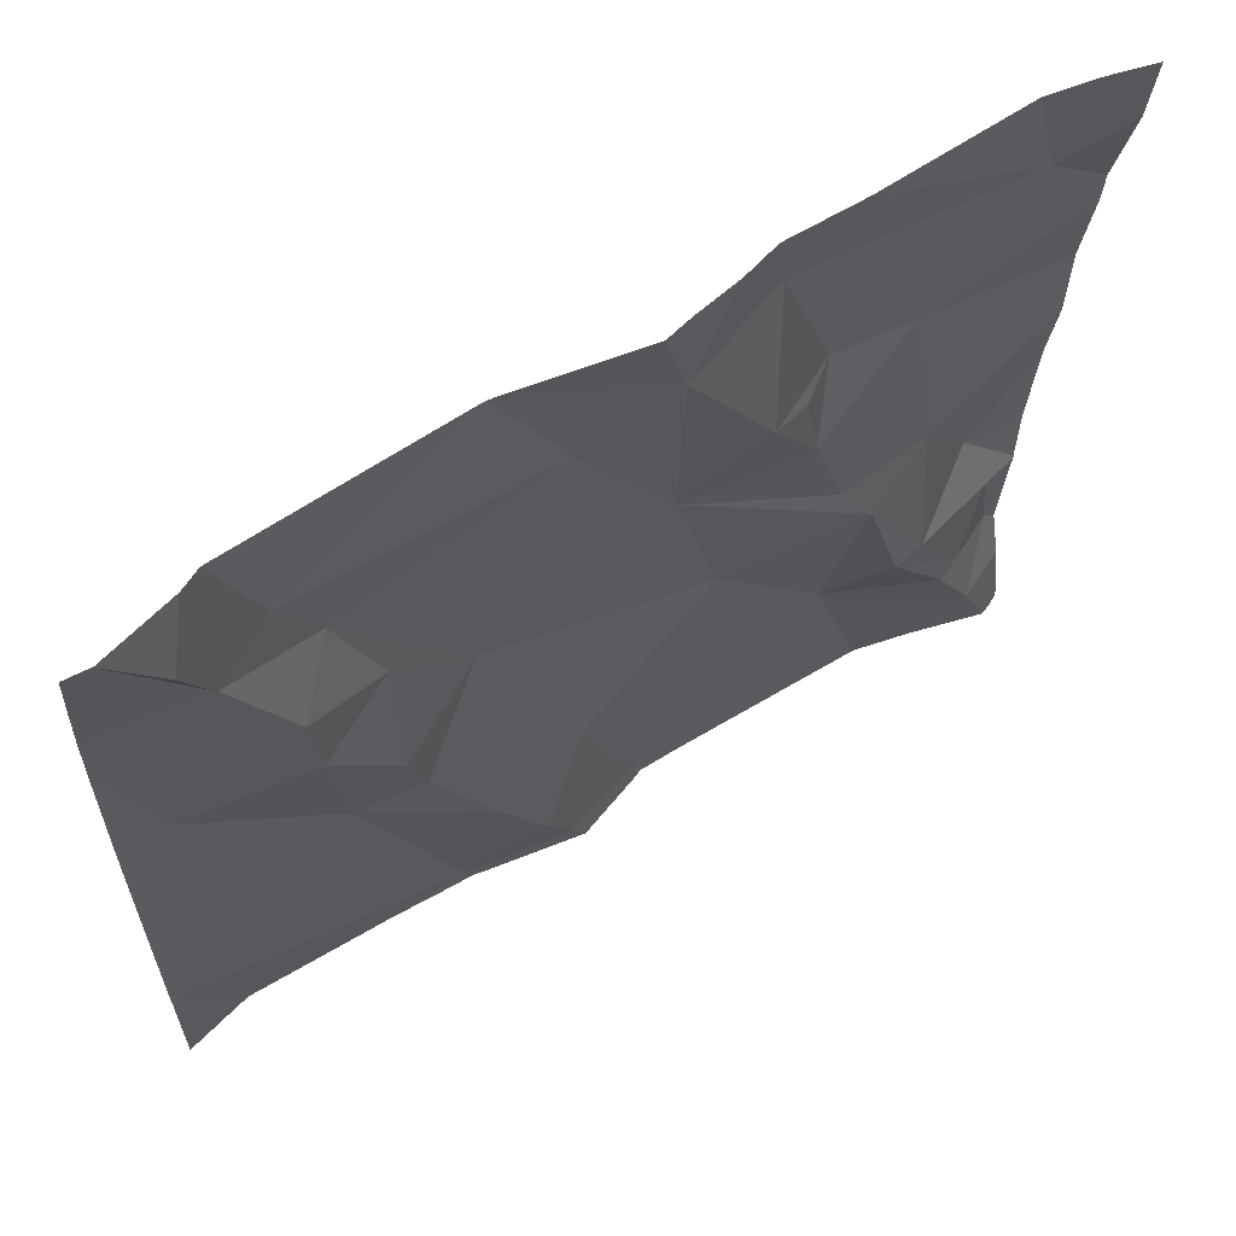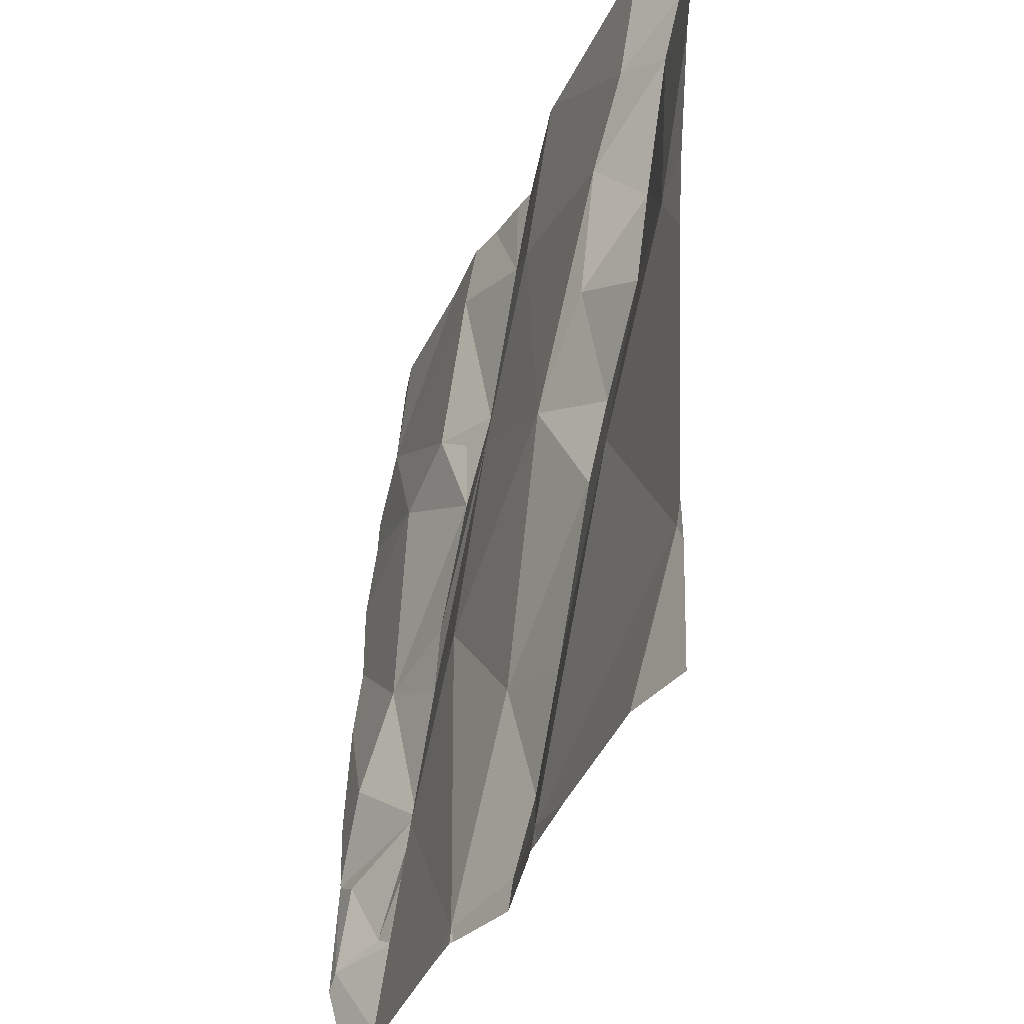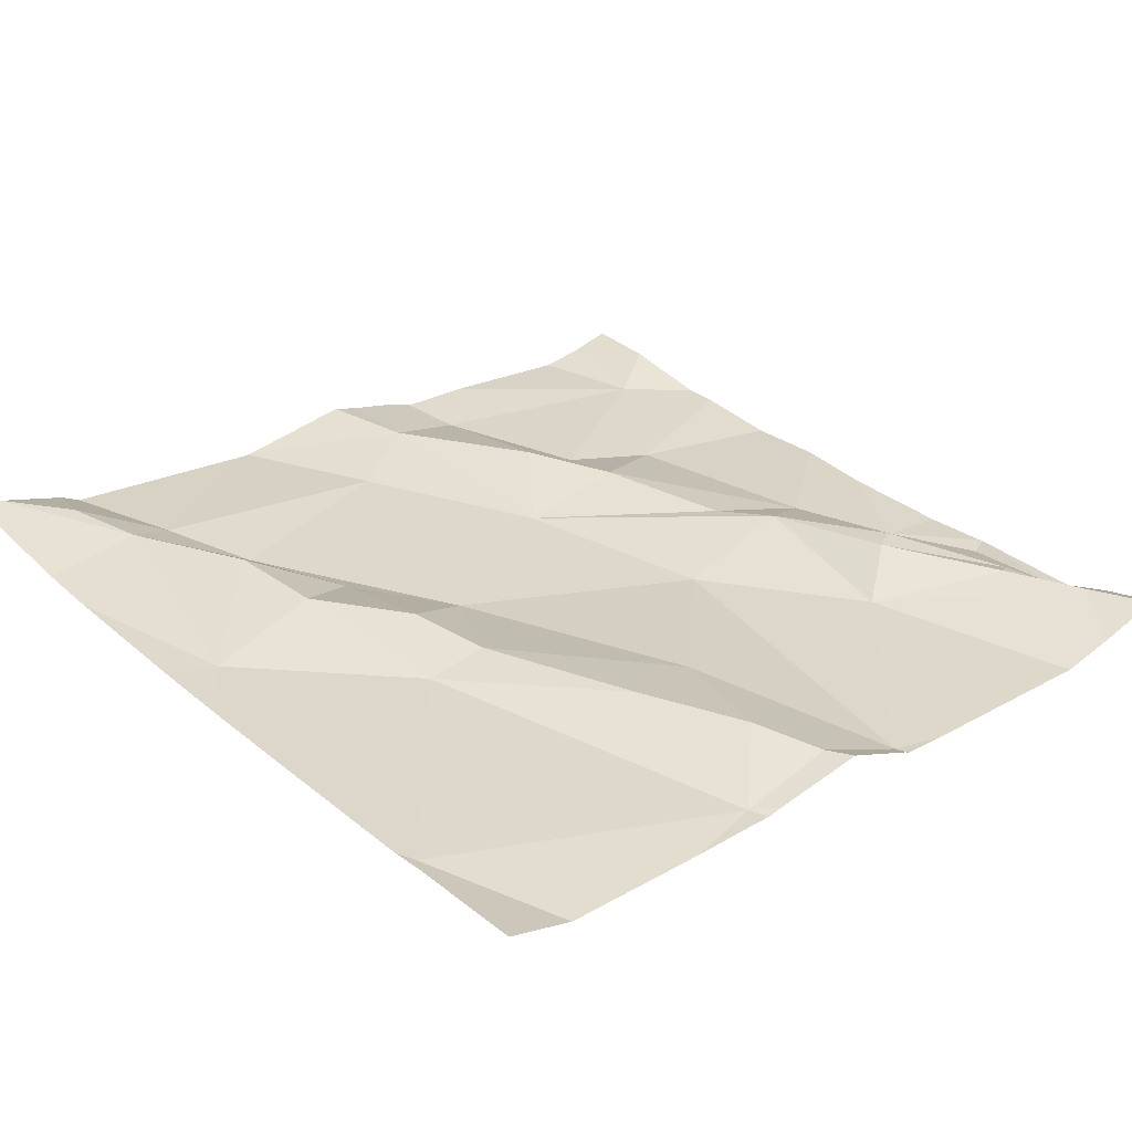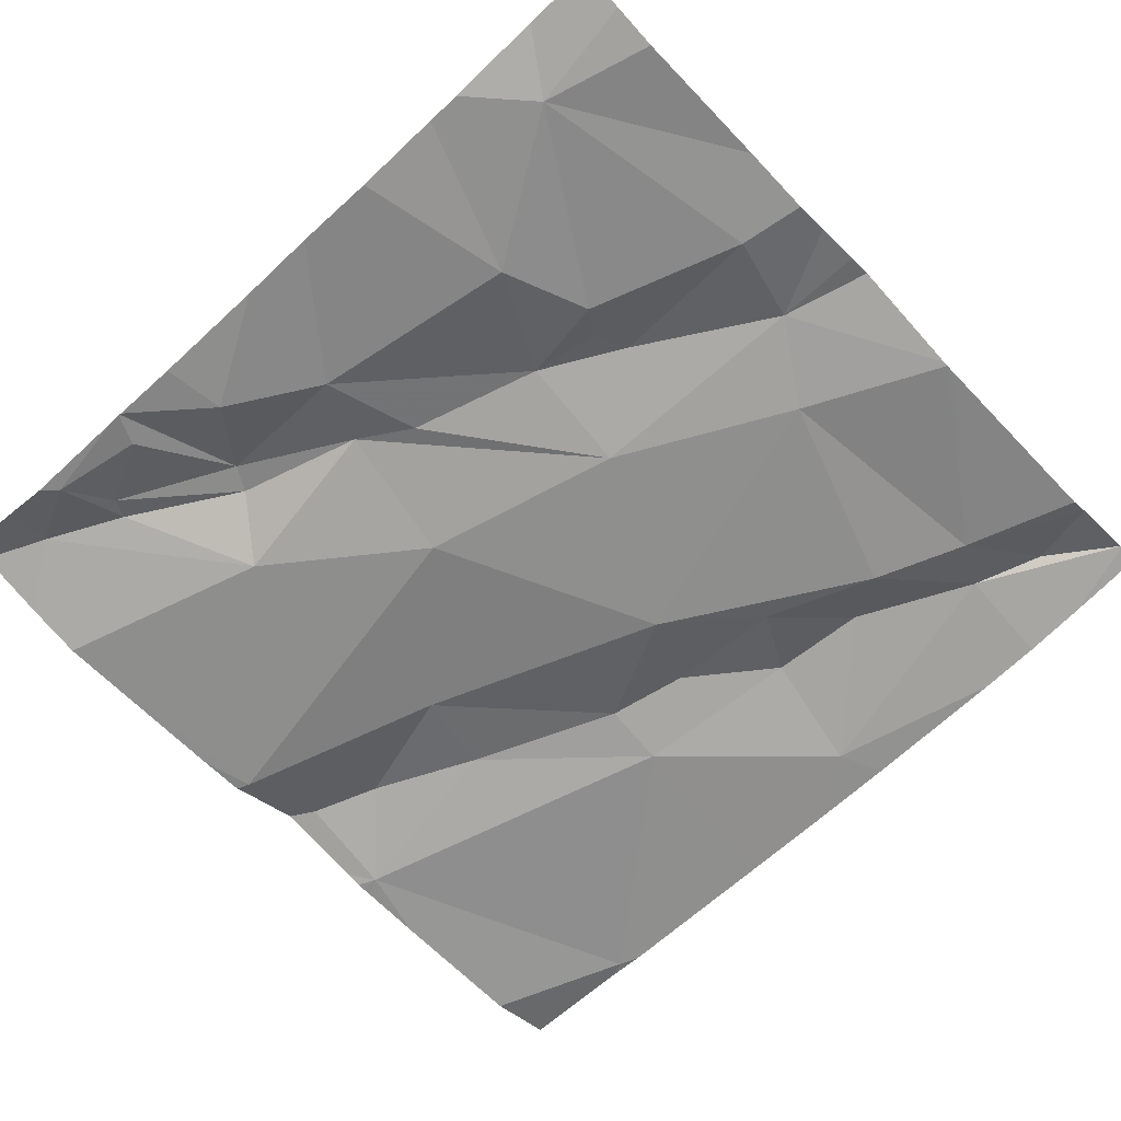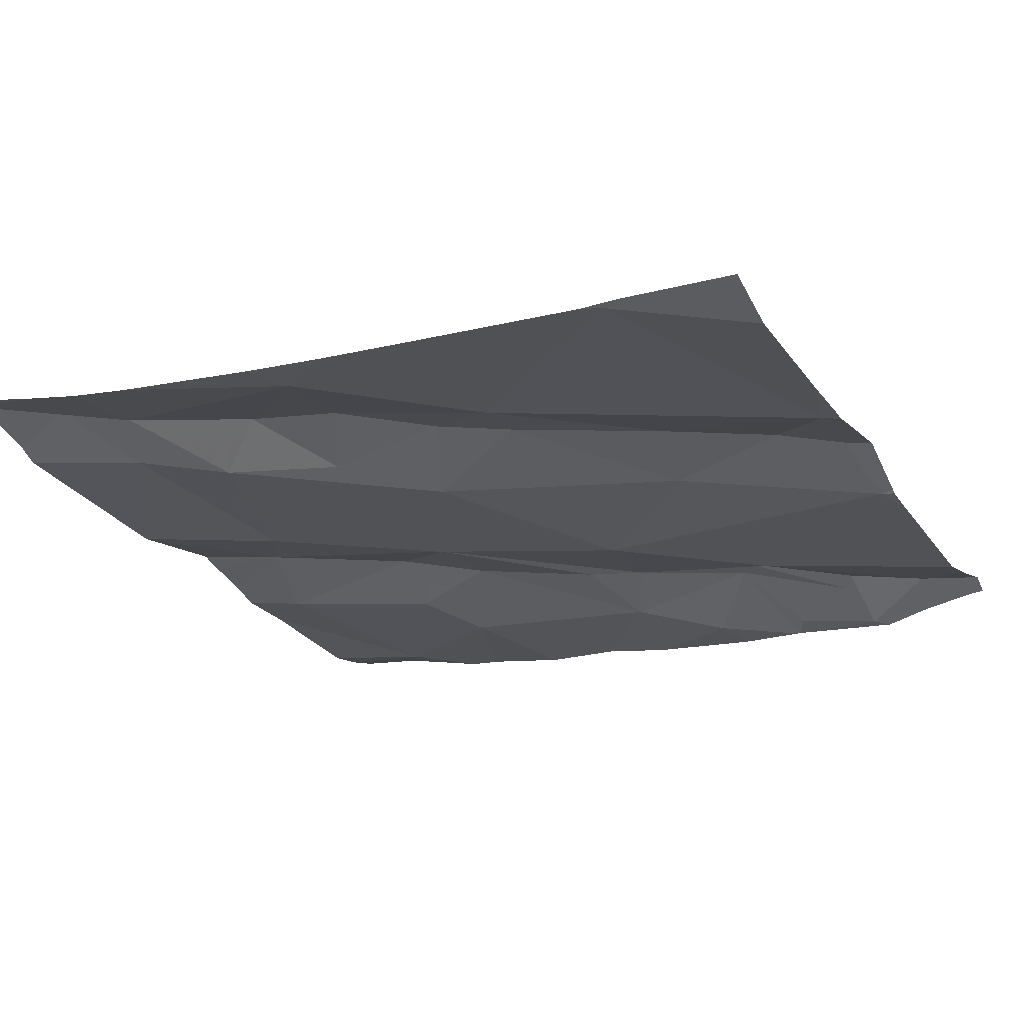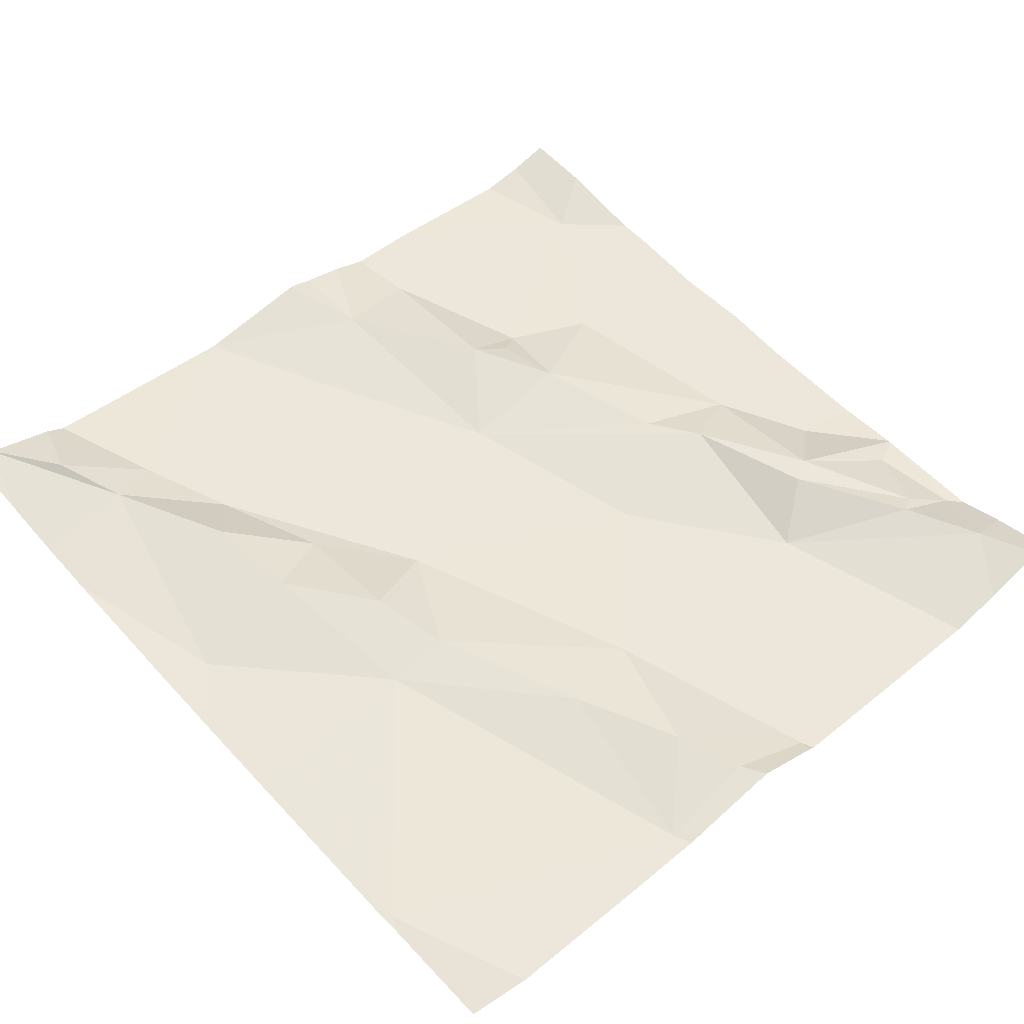
<metadata>
{"format":"obj","ext":"obj","renderer":"f3d","projection":"perspective","resolution":1024,"background":"white","views":[{"elev":63.3,"azim":-31.3,"up":"+Y"},{"elev":-35.3,"azim":-109.0,"up":"+Y"},{"elev":27.6,"azim":-40.7,"up":"+Z"},{"elev":-61.9,"azim":132.8,"up":"+Z"},{"elev":-23.0,"azim":-64.0,"up":"+Z"},{"elev":50.9,"azim":-41.5,"up":"+Z"}]}
</metadata>
<code>
v -136.2 262 500.8
v -136.2 262.1 500.8
v -136.1 262 500.8
v -136.5 261.8 500.8
v -136.4 261.5 500.8
v -136.5 261.6 500.8
v -136.7 261.9 500.8
v -136.9 262.1 500.8
v -136.7 262.1 500.9
v -136 261.8 500.8
v -136.5 262.5 500.8
v -136.3 262.2 500.8
v -136.2 262.2 500.8
v -136.9 261.7 500.8
v -136 261.8 500.8
v -136.7 262 500.8
v -136.2 261.8 500.8
v -136.2 261.9 500.8
v -136.1 261.8 500.8
v -136.3 261.9 500.8
v -136.7 262.2 500.9
v -136.8 262.3 500.9
v -136 262.2 500.8
v -136.8 262.4 500.9
v -136.4 262.4 500.8
v -136.3 262.2 500.8
v -136.4 262.1 500.8
v -136.5 262.5 500.8
v -136.4 262.5 500.9
v -136 262.1 500.8
v -136 261.8 500.8
v -136.5 262.3 500.8
v -136.7 262.4 500.8
v -136 261.8 500.8
v -136 261.7 500.8
v -136.1 261.8 500.8
v -136.6 261.5 500.8
v -136.3 262.5 500.8
v -136.5 261.6 500.8
v -136.1 262.5 500.8
v -136.4 262.5 500.9
v -136.6 262.5 500.8
v -136.1 261.7 500.8
v -136.7 262.3 500.8
v -136.1 262.2 500.8
v -136 262.4 500.8
v -136.6 262 500.8
v -136.3 262.4 500.8
v -136.6 262.1 500.8
v -136.6 261.9 500.8
v -136.6 261.7 500.8
v -136 261.6 500.8
v -136.6 261.5 500.8
v -136 261.8 500.8
v -136.6 261.5 500.8
v -136 261.7 500.8
v -136.9 262.5 500.9
v -136 261.9 500.8
v -136.6 261.5 500.8
v -136.6 261.5 500.8
v -136.4 261.5 500.8
v -136.5 261.5 500.8
v -136.8 261.5 500.8
v -136.9 261.7 500.8
v -136.9 261.9 500.8
v -136.9 262.4 500.9
v -136.9 262.3 500.8
v -136.9 261.7 500.8
v -136.8 262.5 500.9
v -136.9 261.7 500.8
v -136.9 262 500.8
v -136.9 262.1 500.8
v -136.9 262.3 500.8
v -136 262.3 500.8
v -136 262.3 500.8
v -136 261.9 500.8
v -136 261.6 500.8
v -136 261.5 500.8
v -136.9 262.5 500.9
v -136 262.4 500.8
v -136 262 500.8
v -136 261.7 500.8
v -136.4 261.5 500.8
v -136.7 261.5 500.8
v -136.1 261.5 500.8
v -136.1 261.5 500.8
v -136.3 261.5 500.8
v -136 261.5 500.8
v -136.8 261.5 500.8
v -136.9 261.5 500.8
v -136 261.5 500.8
v -136 261.5 500.8
v -136 261.5 500.8
v -136.2 262.5 500.8
v -136.8 262.5 500.8
v -136.3 262.5 500.8
v -136 262.5 500.8
v -136.9 262.5 500.9
v -136.9 262.5 500.9
v -136 262.5 500.8
v -136 262.5 500.8
f 2 1 3
f 5 4 6
f 8 7 9
f 13 12 2
f 64 7 65
f 9 7 16
f 18 17 19
f 18 20 17
f 8 9 21
f 66 22 79
f 26 25 27
f 63 68 89
f 86 52 85
f 33 32 11
f 85 17 5
f 19 35 36
f 65 8 71
f 74 46 45
f 79 24 57
f 8 22 67
f 96 48 94
f 10 58 31
f 5 39 62
f 95 33 42
f 43 35 19
f 17 20 5
f 4 5 20
f 44 22 21
f 45 13 2
f 2 3 45
f 13 45 46
f 27 47 20
f 94 46 40
f 22 8 21
f 69 33 95
f 33 44 32
f 2 12 26
f 27 2 26
f 25 32 27
f 48 46 94
f 38 48 96
f 44 33 22
f 44 21 49
f 50 7 51
f 13 48 26
f 26 48 25
f 26 12 13
f 47 27 32
f 32 44 47
f 49 9 16
f 47 49 16
f 16 50 47
f 51 6 4
f 52 17 85
f 37 14 63
f 37 39 6
f 17 43 19
f 51 37 6
f 19 36 18
f 47 50 4
f 50 51 4
f 16 7 50
f 85 5 87
f 3 1 18
f 1 2 27
f 6 39 5
f 23 3 30
f 7 37 51
f 13 46 48
f 18 1 27
f 21 9 49
f 40 46 97
f 20 18 27
f 44 49 47
f 4 20 47
f 22 33 24
f 11 25 28
f 3 18 36
f 14 37 7
f 39 37 53
f 36 35 54
f 54 56 34
f 54 35 56
f 58 36 31
f 74 45 75
f 84 37 63
f 52 43 17
f 78 77 91
f 52 56 43
f 36 54 15
f 30 58 81
f 83 5 61
f 28 25 41
f 56 35 43
f 55 37 84
f 36 58 3
f 56 52 77
f 41 25 29
f 97 80 100
f 64 14 7
f 31 36 15
f 59 37 55
f 65 7 8
f 67 22 66
f 15 54 34
f 34 56 82
f 68 14 70
f 70 14 64
f 29 25 38
f 71 8 72
f 30 3 58
f 61 5 62
f 72 8 73
f 62 39 53
f 23 45 3
f 73 8 67
f 75 45 23
f 76 58 10
f 38 25 48
f 77 52 88
f 60 37 59
f 42 33 11
f 80 46 74
f 53 37 60
f 11 32 25
f 81 58 76
f 63 14 68
f 82 56 77
f 69 24 33
f 87 5 83
f 88 52 86
f 89 68 90
f 57 24 69
f 79 22 24
f 91 77 88
f 92 78 91
f 93 78 92
f 97 46 80
f 98 66 79
f 99 66 98
f 100 80 101

</code>
